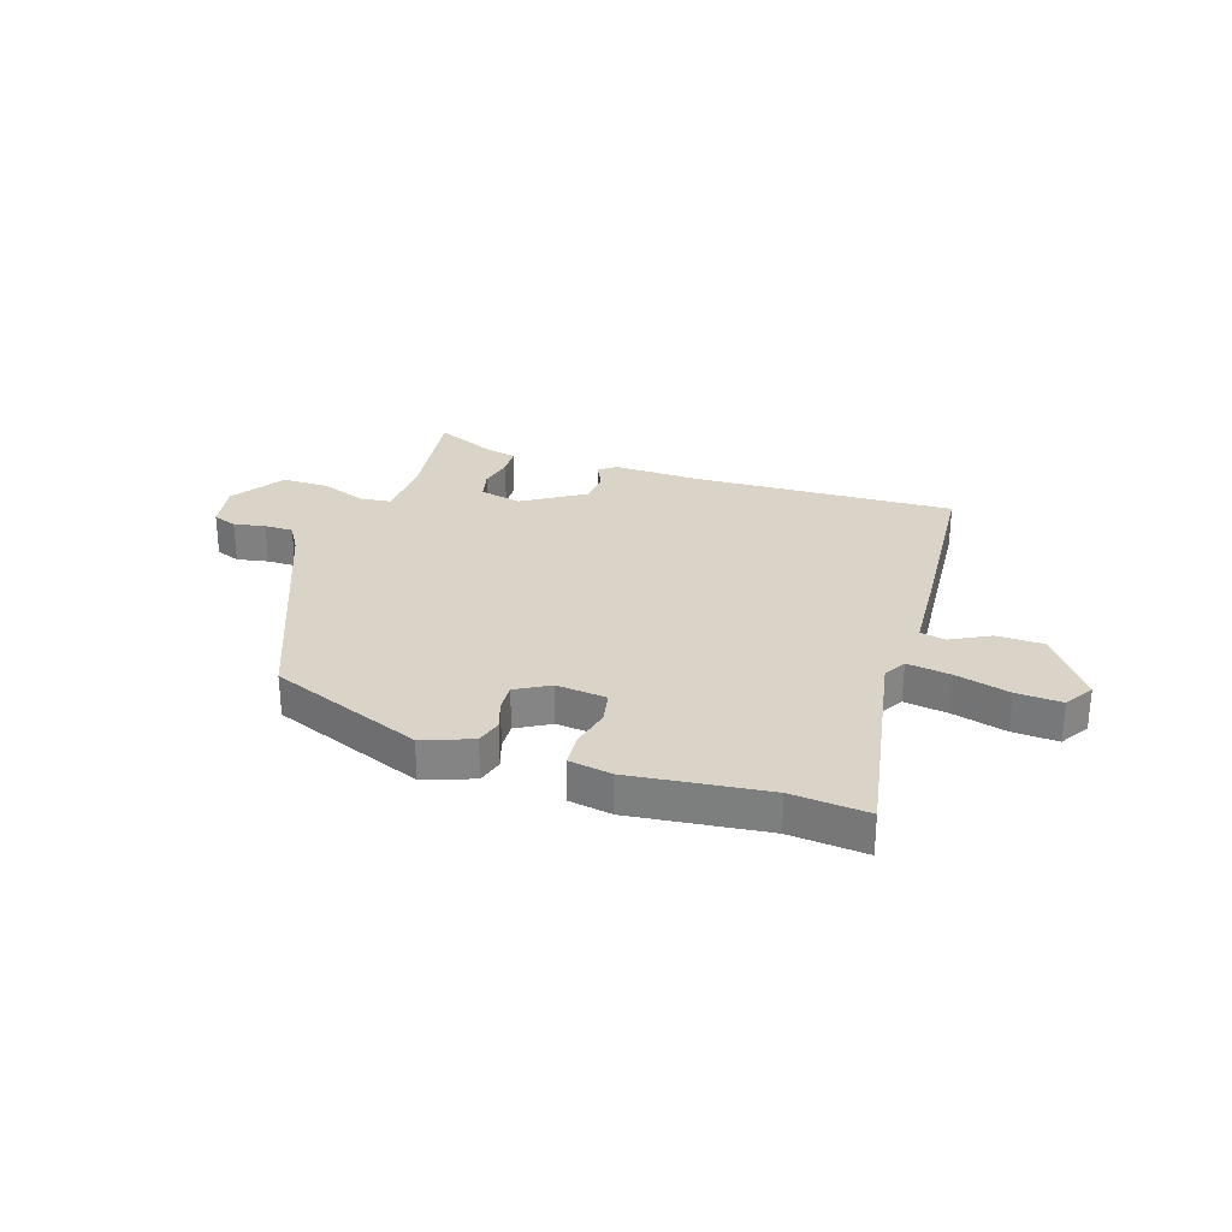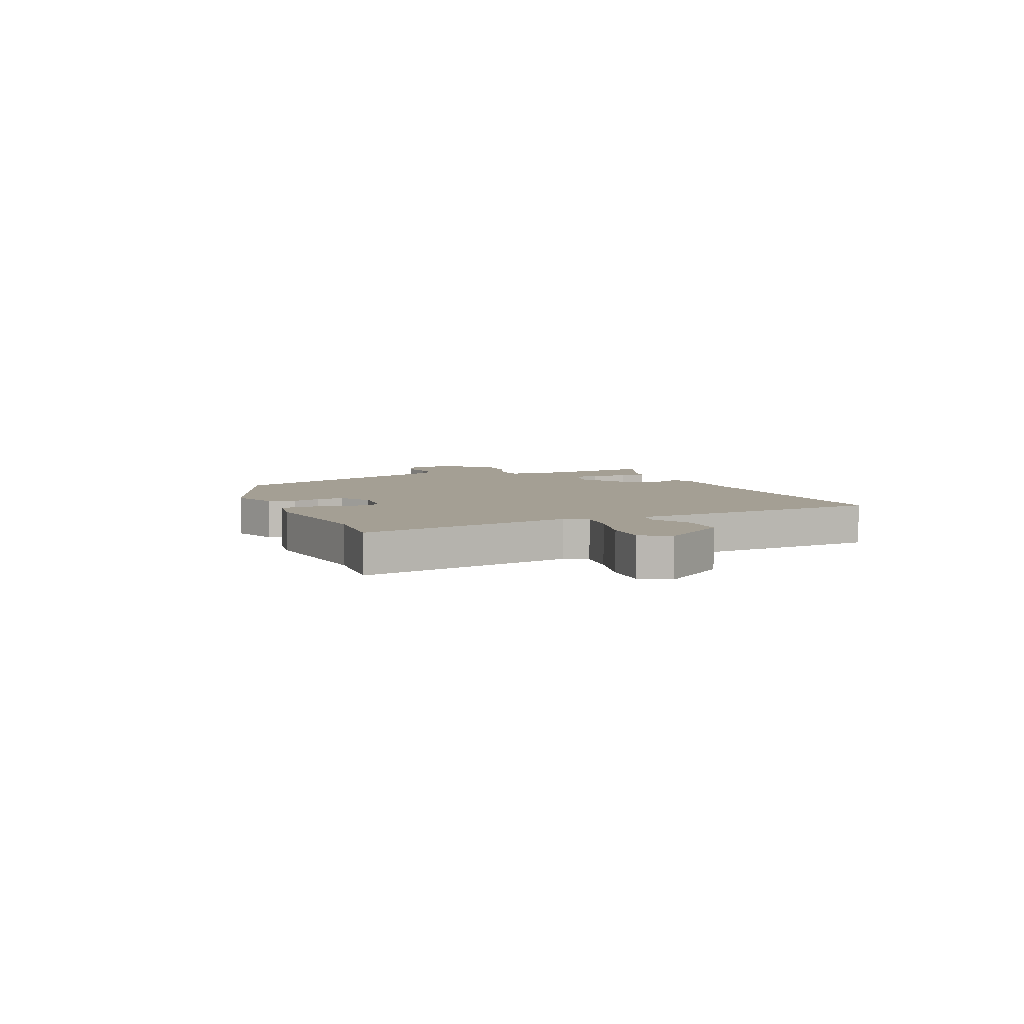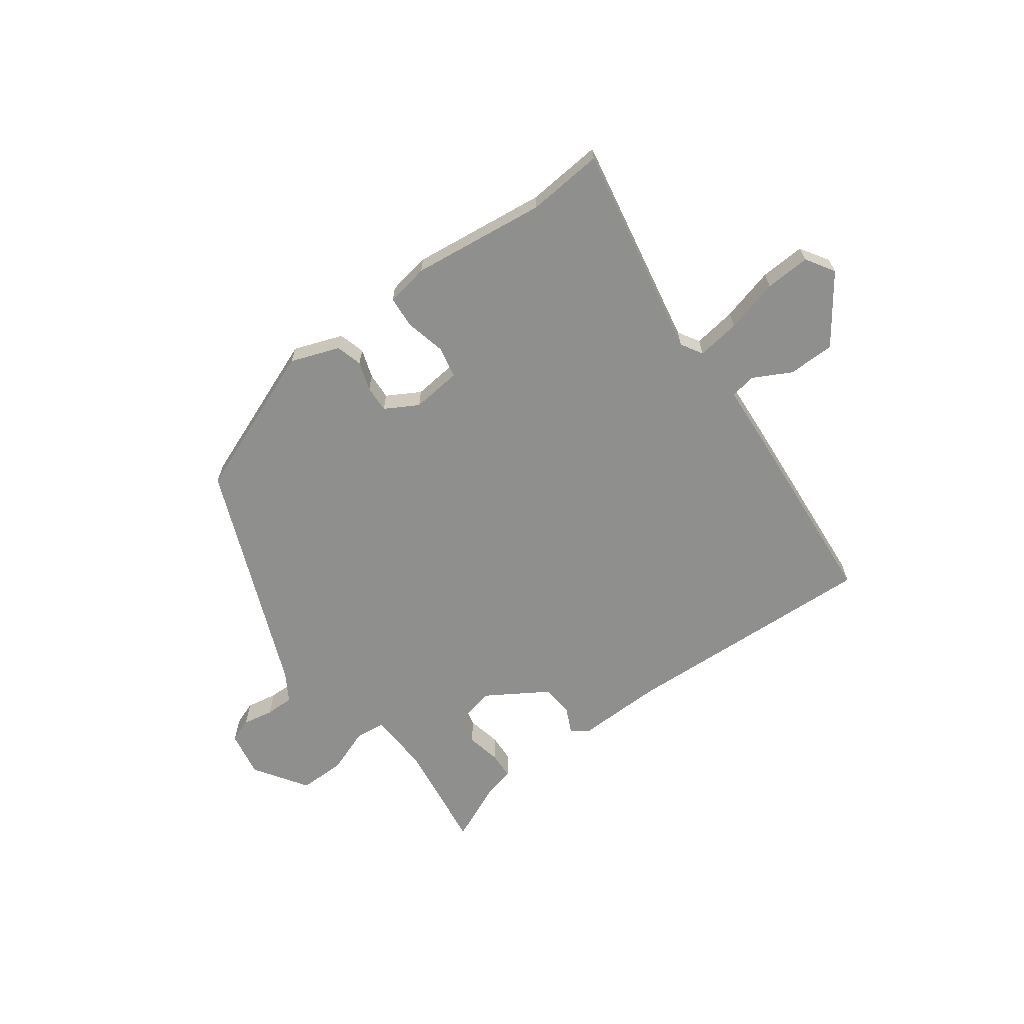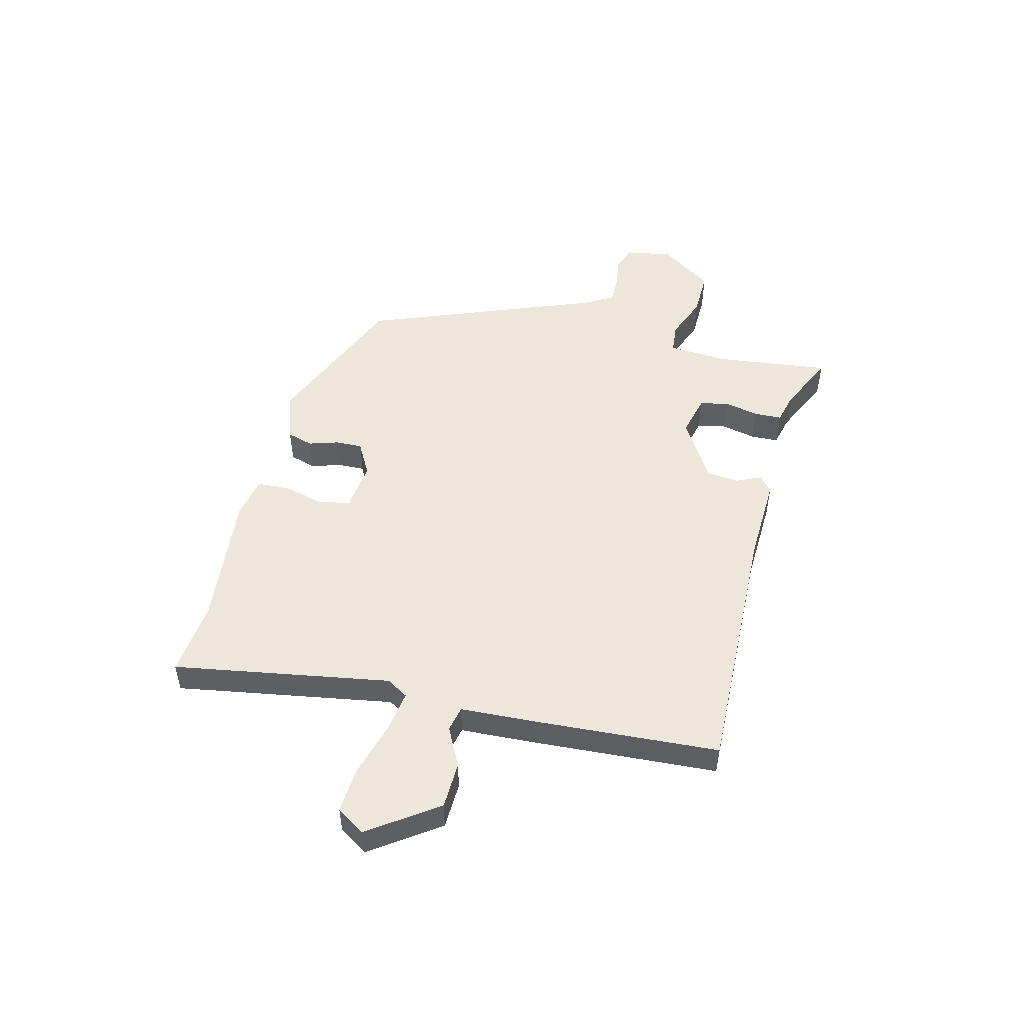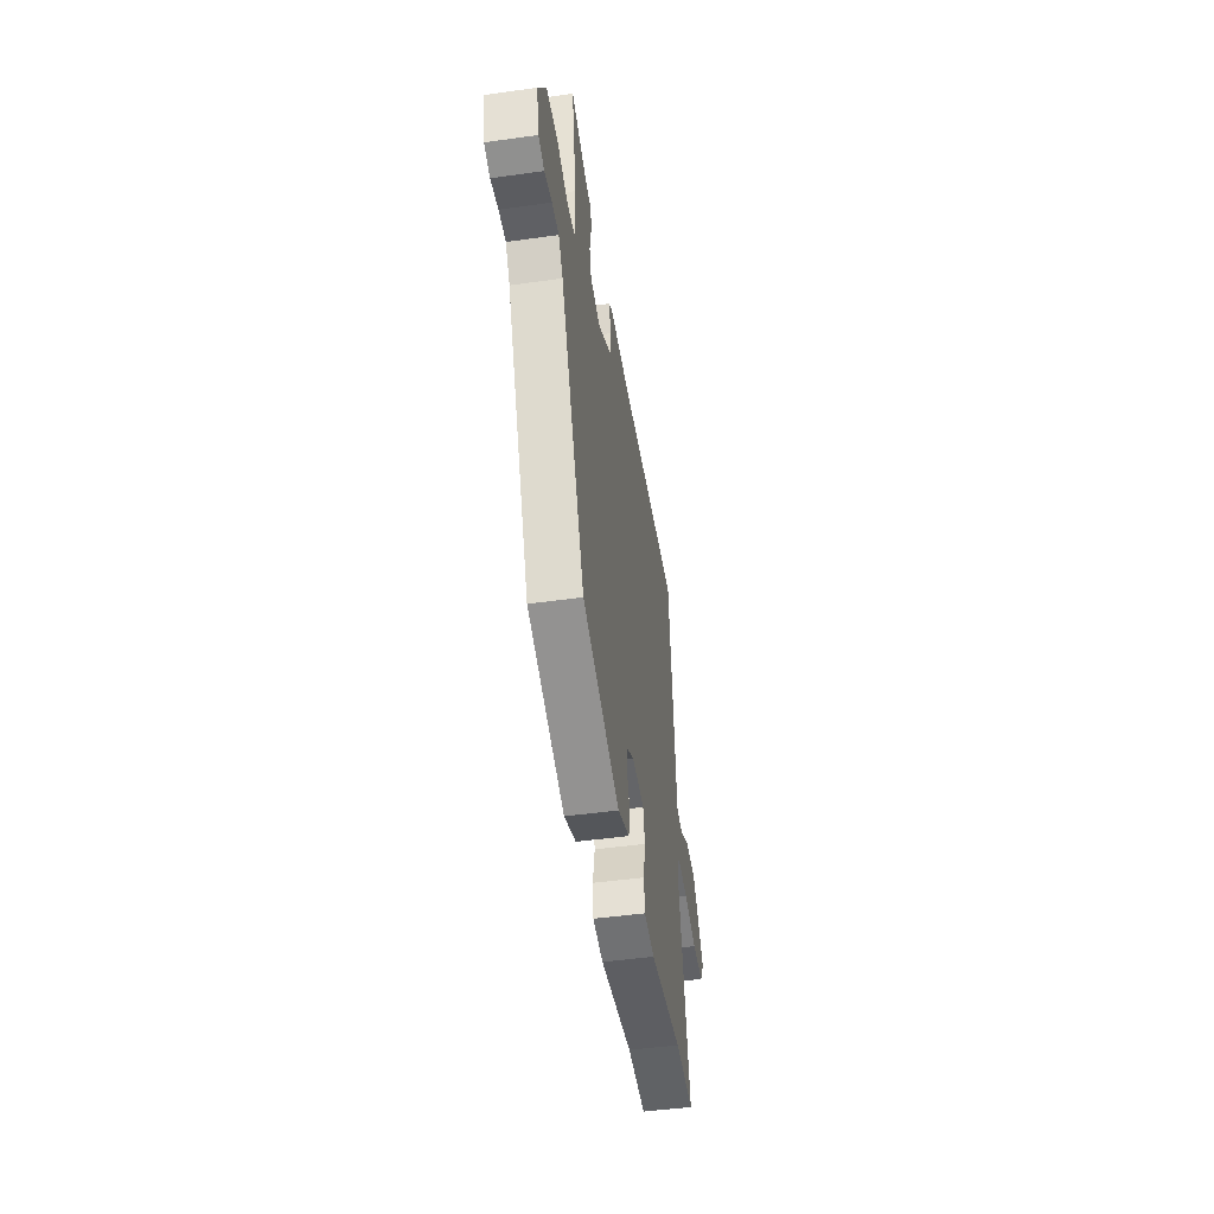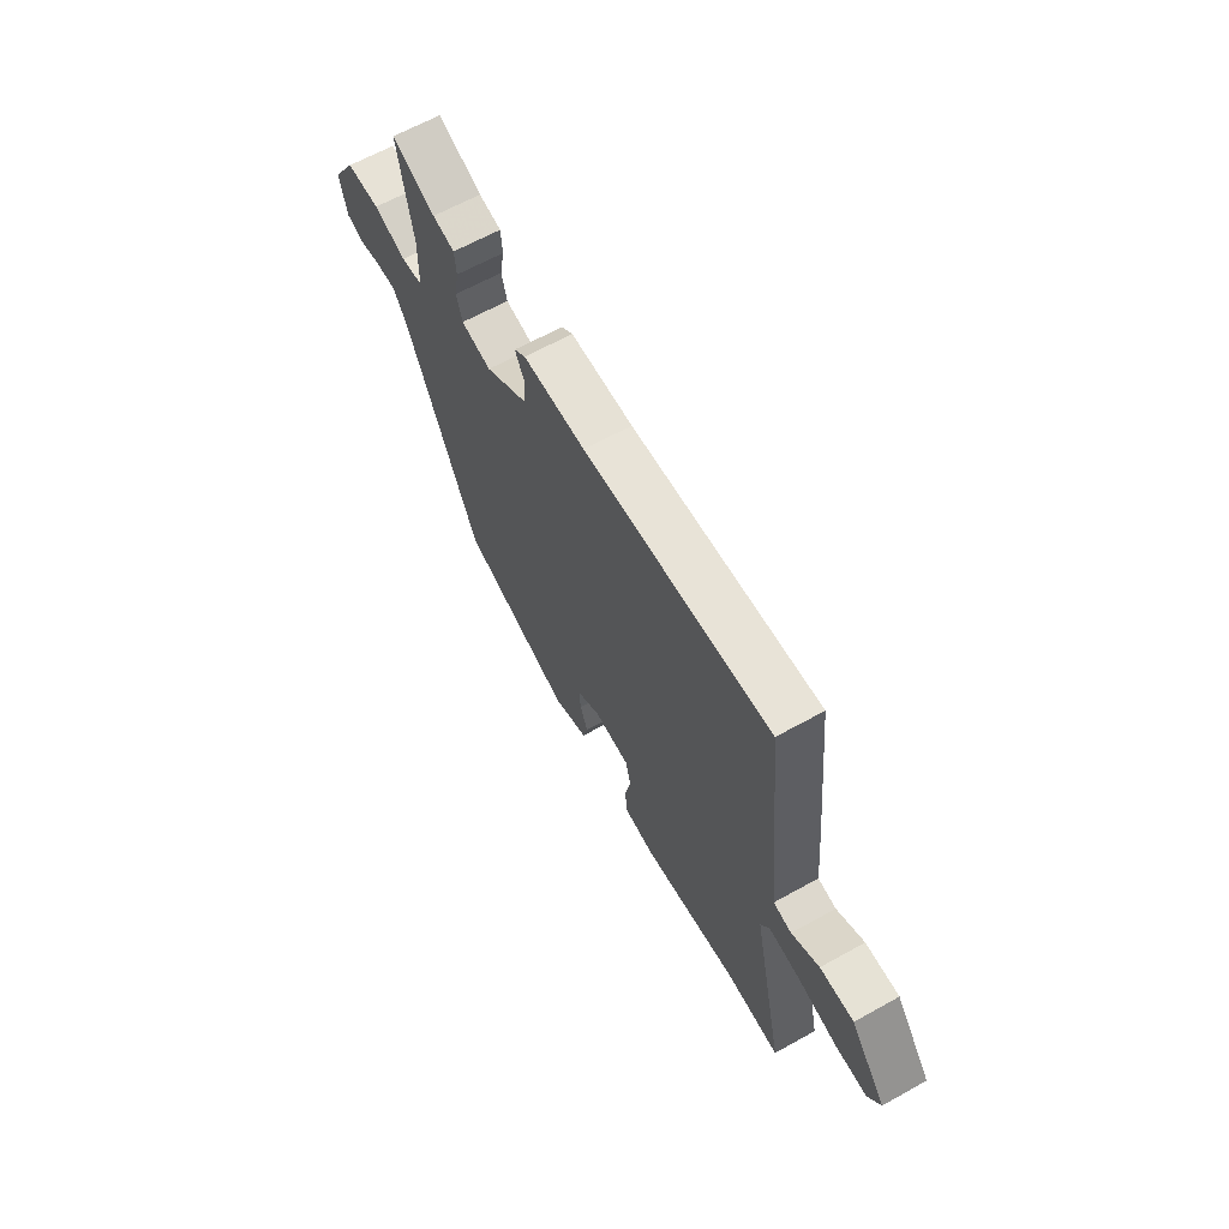
<metadata>
{"format":"obj","ext":"obj","renderer":"f3d","projection":"perspective","resolution":1024,"background":"white","views":[{"elev":28.6,"azim":-160.1,"up":"+Y"},{"elev":5.6,"azim":-111.5,"up":"+Y"},{"elev":-65.1,"azim":-142.1,"up":"+Y"},{"elev":50.3,"azim":-73.3,"up":"+Y"},{"elev":-47.3,"azim":99.0,"up":"+Z"},{"elev":64.4,"azim":-119.2,"up":"+Z"}]}
</metadata>
<code>
v 0.365 0.07 -0.447
v 0.087 0.07 -0.547
v -0.001 0.07 -0.512
v -0.013 0.07 -0.464
v 0.006 0.07 -0.412
v 0.01 0.07 -0.363
v -0.049 0.07 -0.327
v -0.14 0.07 -0.334
v -0.153 0.07 -0.391
v -0.138 0.07 -0.465
v -0.144 0.07 -0.523
v -0.222 0.07 -0.534
v -0.466 0.07 -0.498
v -0.604 0.07 -0.506
v -0.52 0.07 -0.117
v -0.542 0.07 -0.077
v -0.621 0.07 -0.086
v -0.719 0.07 -0.109
v -0.801 0.07 -0.111
v -0.832 0.07 -0.058
v -0.741 0.07 0.061
v -0.656 0.07 0.06
v -0.587 0.07 0.021
v -0.541 0.07 0.029
v -0.528 0.07 0.165
v -0.492 0.07 0.498
v -0.023 0.07 0.463
v 0.134 0.07 0.462
v 0.163 0.07 0.438
v 0.14 0.07 0.393
v 0.143 0.07 0.334
v 0.251 0.07 0.262
v 0.327 0.07 0.277
v 0.341 0.07 0.329
v 0.33 0.07 0.392
v 0.334 0.07 0.442
v 0.39 0.07 0.453
v 0.5 0.07 0.498
v 0.466 0.07 0.293
v 0.468 0.07 0.183
v 0.523 0.07 0.175
v 0.605 0.07 0.203
v 0.69 0.07 0.201
v 0.751 0.07 0.103
v 0.733 0.07 0.019
v 0.689 0.07 0.004
v 0.633 0.07 0.016
v 0.581 0.07 0.018
v 0.548 0.07 -0.033
v 0.365 0 -0.447
v 0.087 0 -0.547
v -0.001 0 -0.512
v -0.013 0 -0.464
v 0.006 0 -0.412
v 0.01 0 -0.363
v -0.049 0 -0.327
v -0.14 0 -0.334
v -0.153 0 -0.391
v -0.138 0 -0.465
v -0.144 0 -0.523
v -0.222 0 -0.534
v -0.466 0 -0.498
v -0.604 0 -0.506
v -0.52 0 -0.117
v -0.542 0 -0.077
v -0.621 0 -0.086
v -0.719 0 -0.109
v -0.801 0 -0.111
v -0.832 0 -0.058
v -0.741 0 0.061
v -0.656 0 0.06
v -0.587 0 0.021
v -0.541 0 0.029
v -0.528 0 0.165
v -0.492 0 0.498
v -0.023 0 0.463
v 0.134 0 0.462
v 0.163 0 0.438
v 0.14 0 0.393
v 0.143 0 0.334
v 0.251 0 0.262
v 0.327 0 0.277
v 0.341 0 0.329
v 0.33 0 0.392
v 0.334 0 0.442
v 0.39 0 0.453
v 0.5 0 0.498
v 0.466 0 0.293
v 0.468 0 0.183
v 0.523 0 0.175
v 0.605 0 0.203
v 0.69 0 0.201
v 0.751 0 0.103
v 0.733 0 0.019
v 0.689 0 0.004
v 0.633 0 0.016
v 0.581 0 0.018
v 0.548 0 -0.033
f 44 45 46 47
f 44 47 48
f 41 42 43 44
f 40 41 44 48
f 37 38 39
f 37 39 40
f 34 35 36 37
f 33 34 37 40
f 32 33 40 48
f 27 28 29 30
f 27 30 31
f 24 25 26 27
f 24 27 31
f 20 21 22 23
f 20 23 24
f 17 18 19 20
f 16 17 20 24
f 15 16 24 31
f 13 14 15 31
f 9 10 11 12
f 8 9 12 13
f 2 3 4 5
f 49 1 2 5
f 49 5 6
f 48 49 6 7
f 32 48 7 8
f 8 13 31 32
f 96 95 94 93
f 97 96 93
f 93 92 91 90
f 97 93 90 89
f 88 87 86
f 89 88 86
f 86 85 84 83
f 89 86 83 82
f 97 89 82 81
f 79 78 77 76
f 80 79 76
f 76 75 74 73
f 80 76 73
f 72 71 70 69
f 73 72 69
f 69 68 67 66
f 73 69 66 65
f 80 73 65 64
f 80 64 63 62
f 61 60 59 58
f 62 61 58 57
f 54 53 52 51
f 54 51 50 98
f 55 54 98
f 56 55 98 97
f 57 56 97 81
f 81 80 62 57
f 1 50 51 2
f 2 51 52 3
f 3 52 53 4
f 4 53 54 5
f 5 54 55 6
f 6 55 56 7
f 7 56 57 8
f 8 57 58 9
f 9 58 59 10
f 10 59 60 11
f 11 60 61 12
f 12 61 62 13
f 13 62 63 14
f 14 63 64 15
f 15 64 65 16
f 16 65 66 17
f 17 66 67 18
f 18 67 68 19
f 19 68 69 20
f 20 69 70 21
f 21 70 71 22
f 22 71 72 23
f 23 72 73 24
f 24 73 74 25
f 25 74 75 26
f 26 75 76 27
f 27 76 77 28
f 28 77 78 29
f 29 78 79 30
f 30 79 80 31
f 31 80 81 32
f 32 81 82 33
f 33 82 83 34
f 34 83 84 35
f 35 84 85 36
f 36 85 86 37
f 37 86 87 38
f 38 87 88 39
f 39 88 89 40
f 40 89 90 41
f 41 90 91 42
f 42 91 92 43
f 43 92 93 44
f 44 93 94 45
f 45 94 95 46
f 46 95 96 47
f 47 96 97 48
f 48 97 98 49
f 49 98 50 1

</code>
